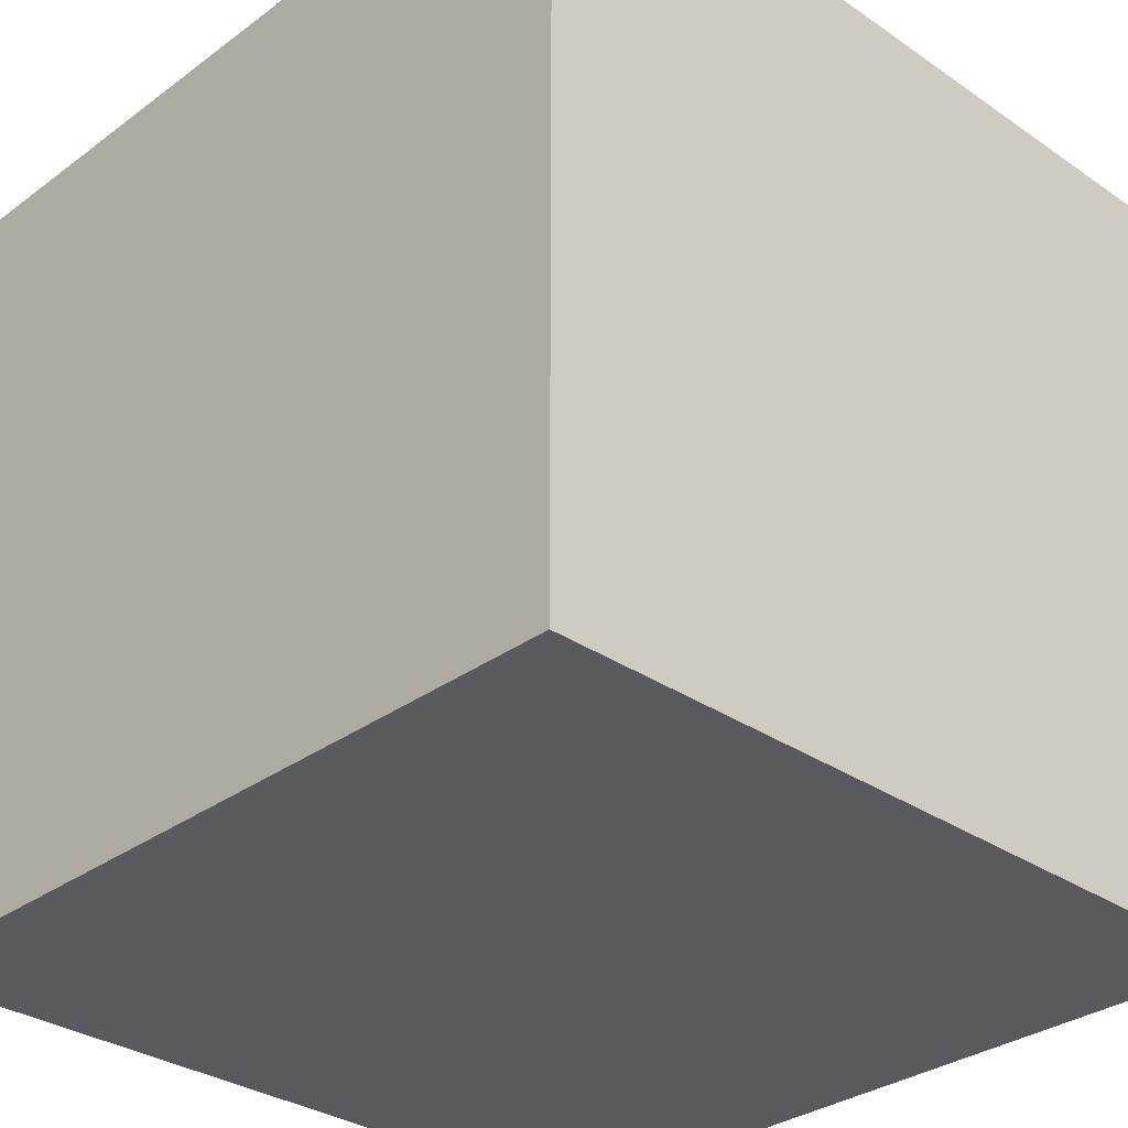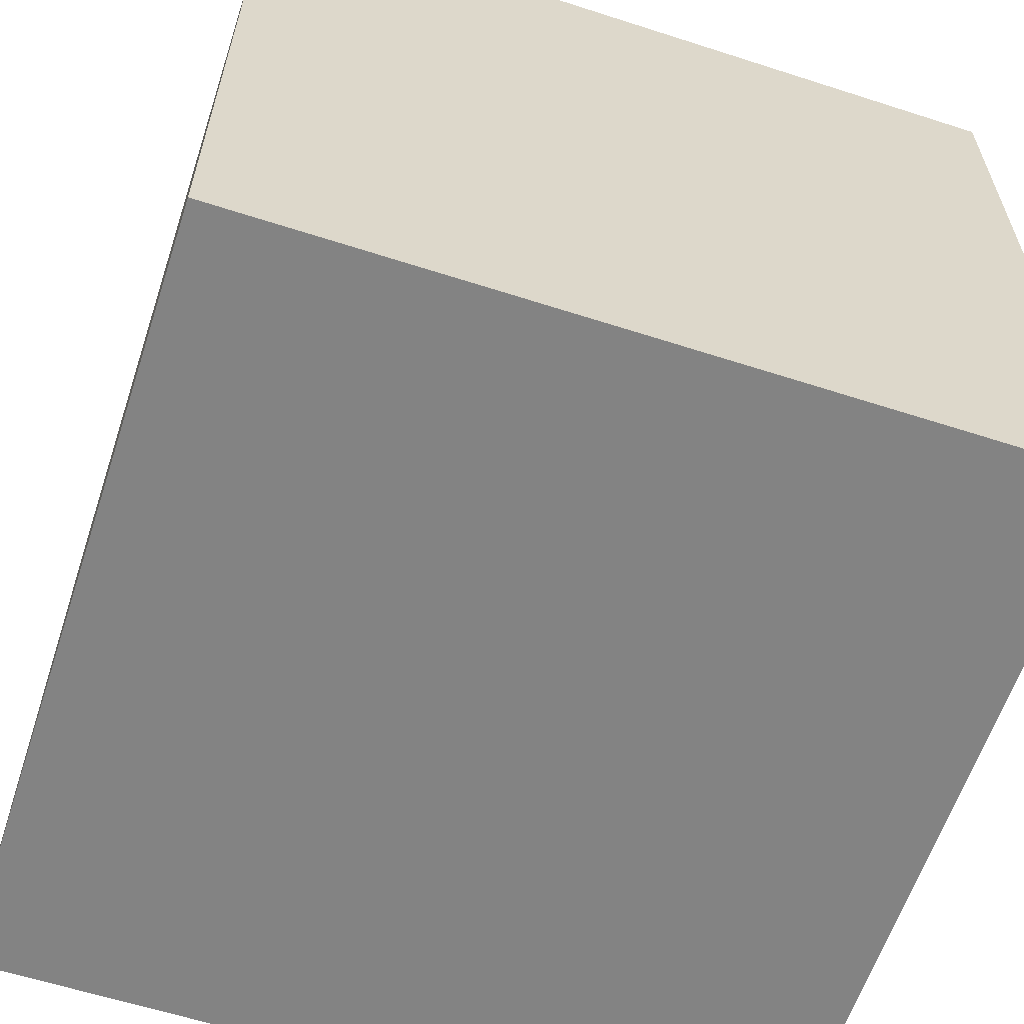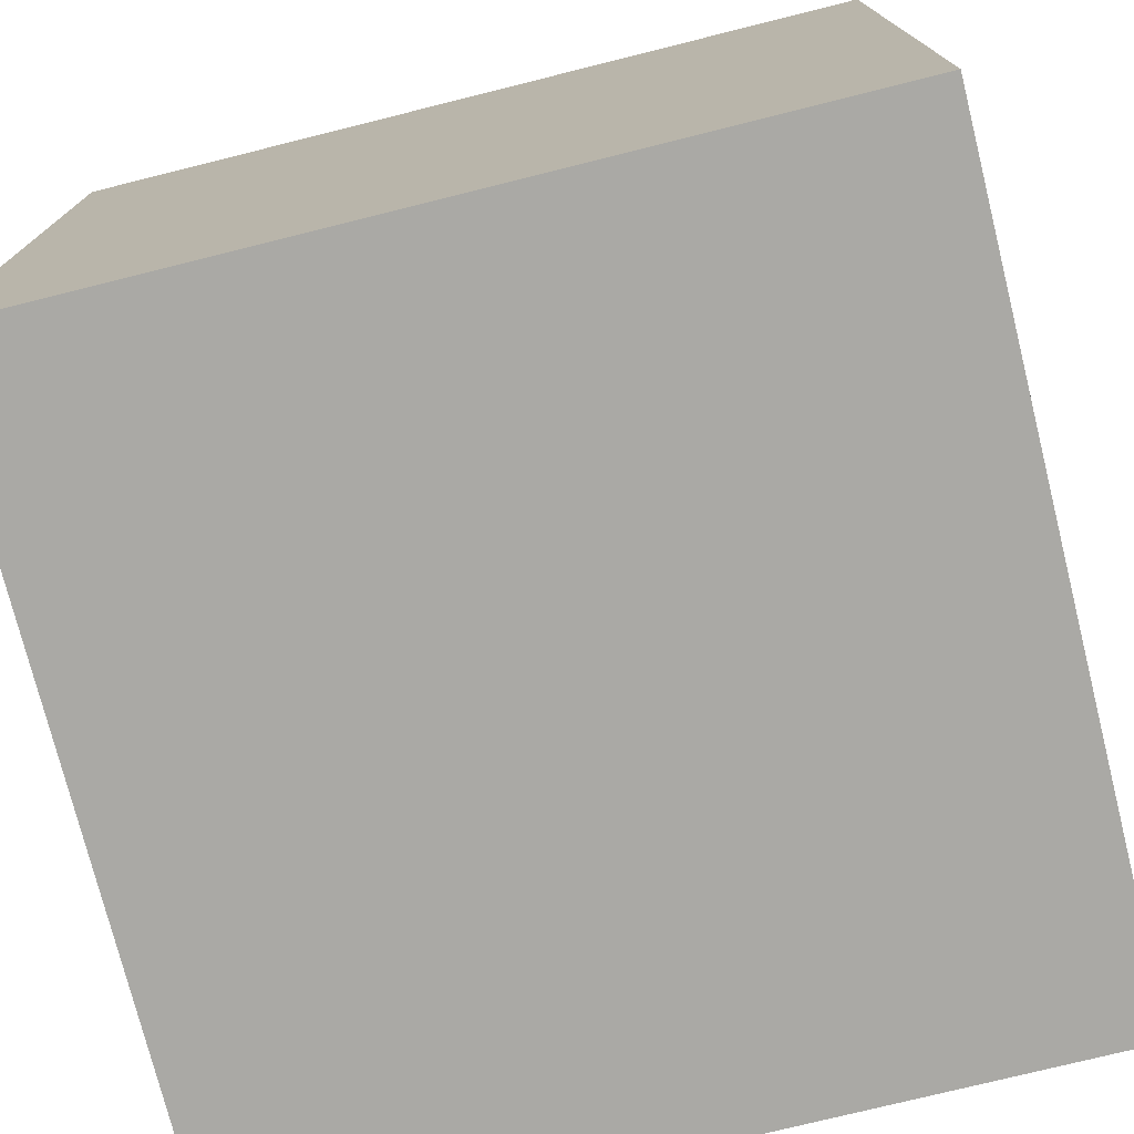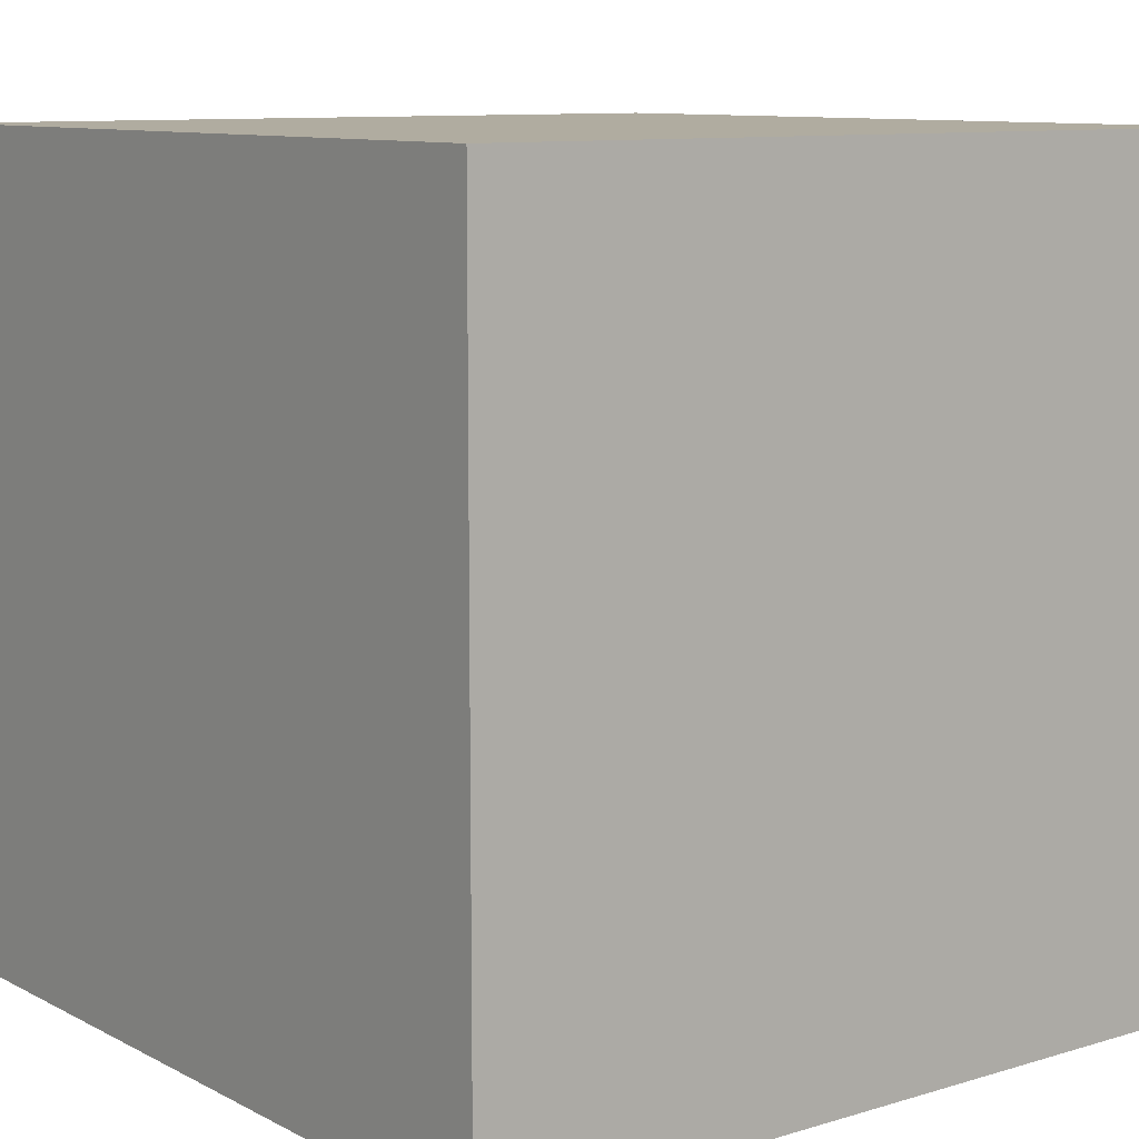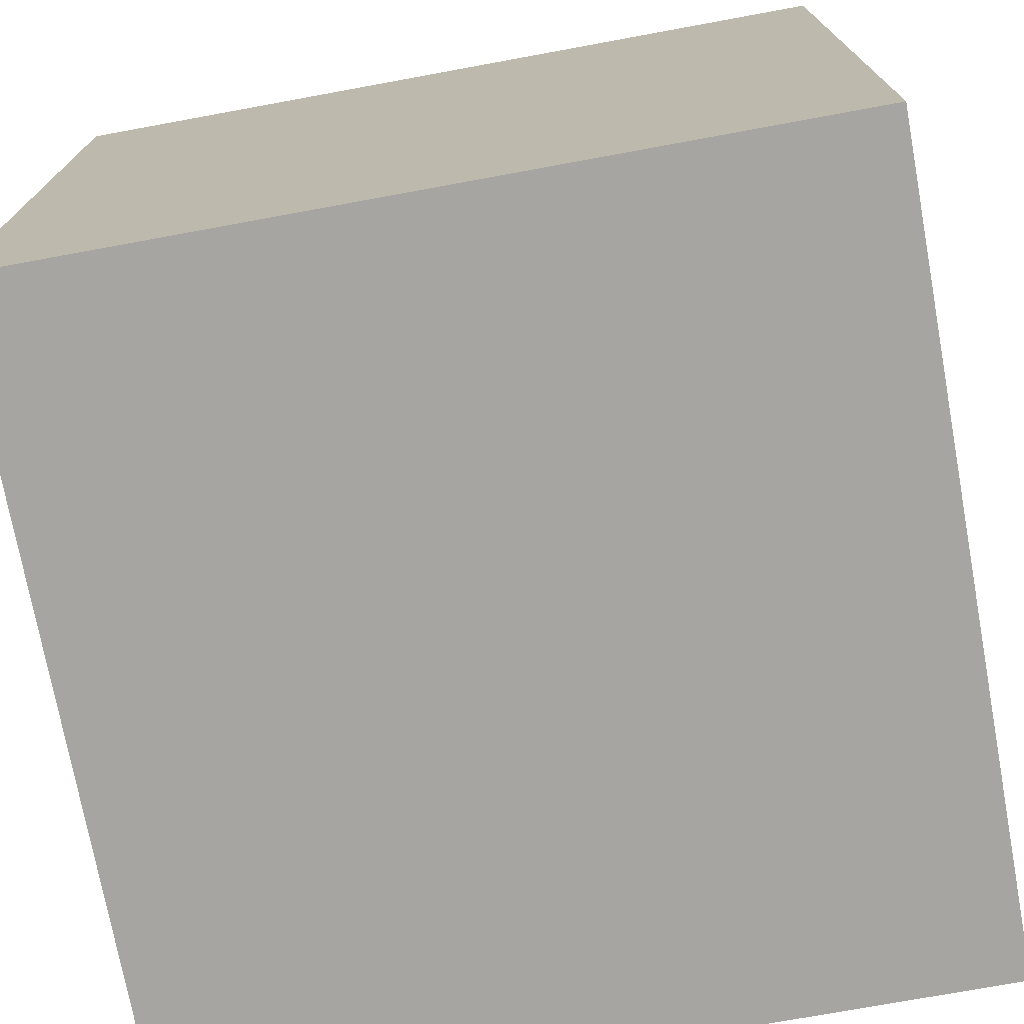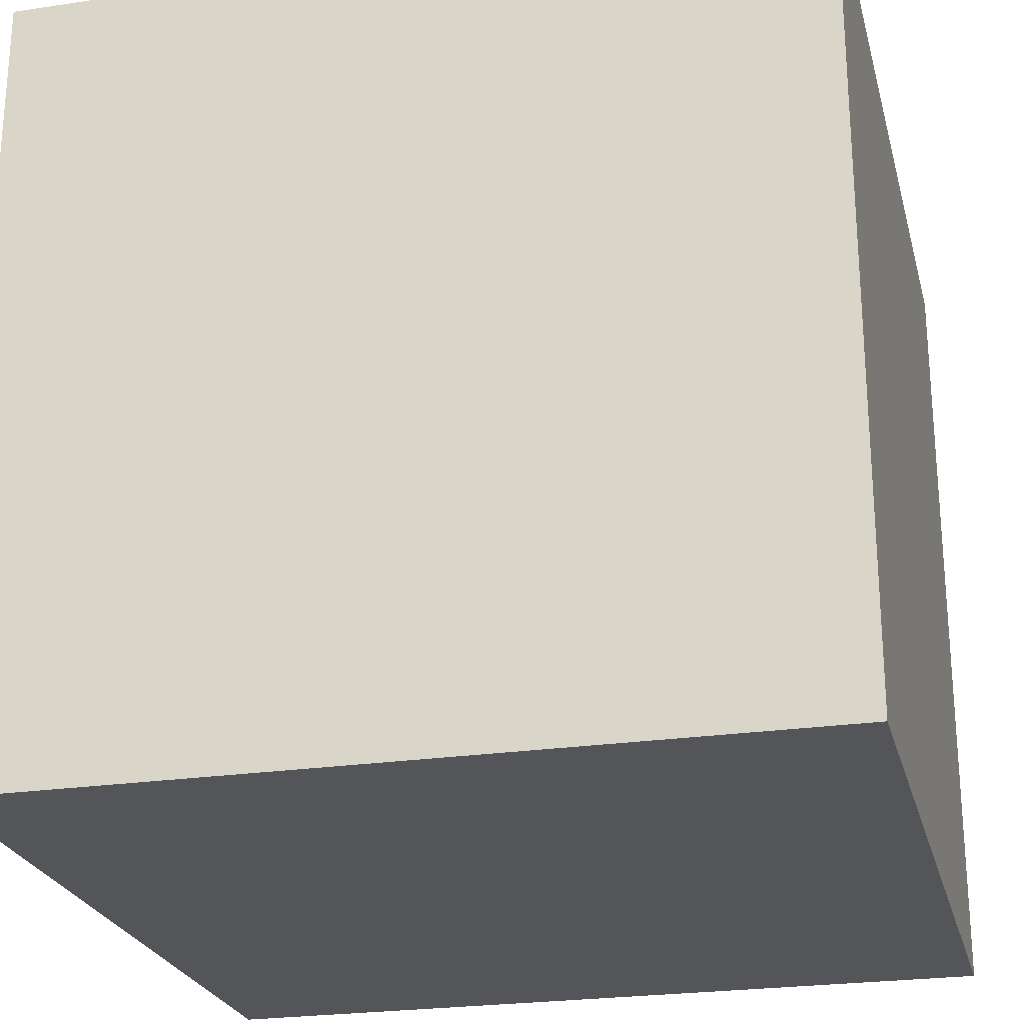
<metadata>
{"format":"obj","ext":"obj","renderer":"f3d","projection":"perspective","resolution":1024,"background":"white","views":[{"elev":-31.6,"azim":46.0,"up":"+Z"},{"elev":-61.0,"azim":161.8,"up":"+Y"},{"elev":-75.4,"azim":14.0,"up":"+Y"},{"elev":9.9,"azim":52.3,"up":"+Y"},{"elev":-73.7,"azim":-169.6,"up":"+Z"},{"elev":-24.5,"azim":103.8,"up":"+Z"}]}
</metadata>
<code>
o Cube_Cube.001
v -1 0.153 1
v -1 0.153 -1
v 1 0.153 -1
v 1 0.153 1
v -1 2.153 1
v -1 2.153 -1
v 1 2.153 -1
v 1 2.153 1
f 5 6 1
f 6 7 2
f 7 8 4
f 8 5 1
f 1 2 3
f 8 7 6
f 6 2 1
f 7 3 2
f 3 7 4
f 4 8 1
f 4 1 3
f 5 8 6

</code>
